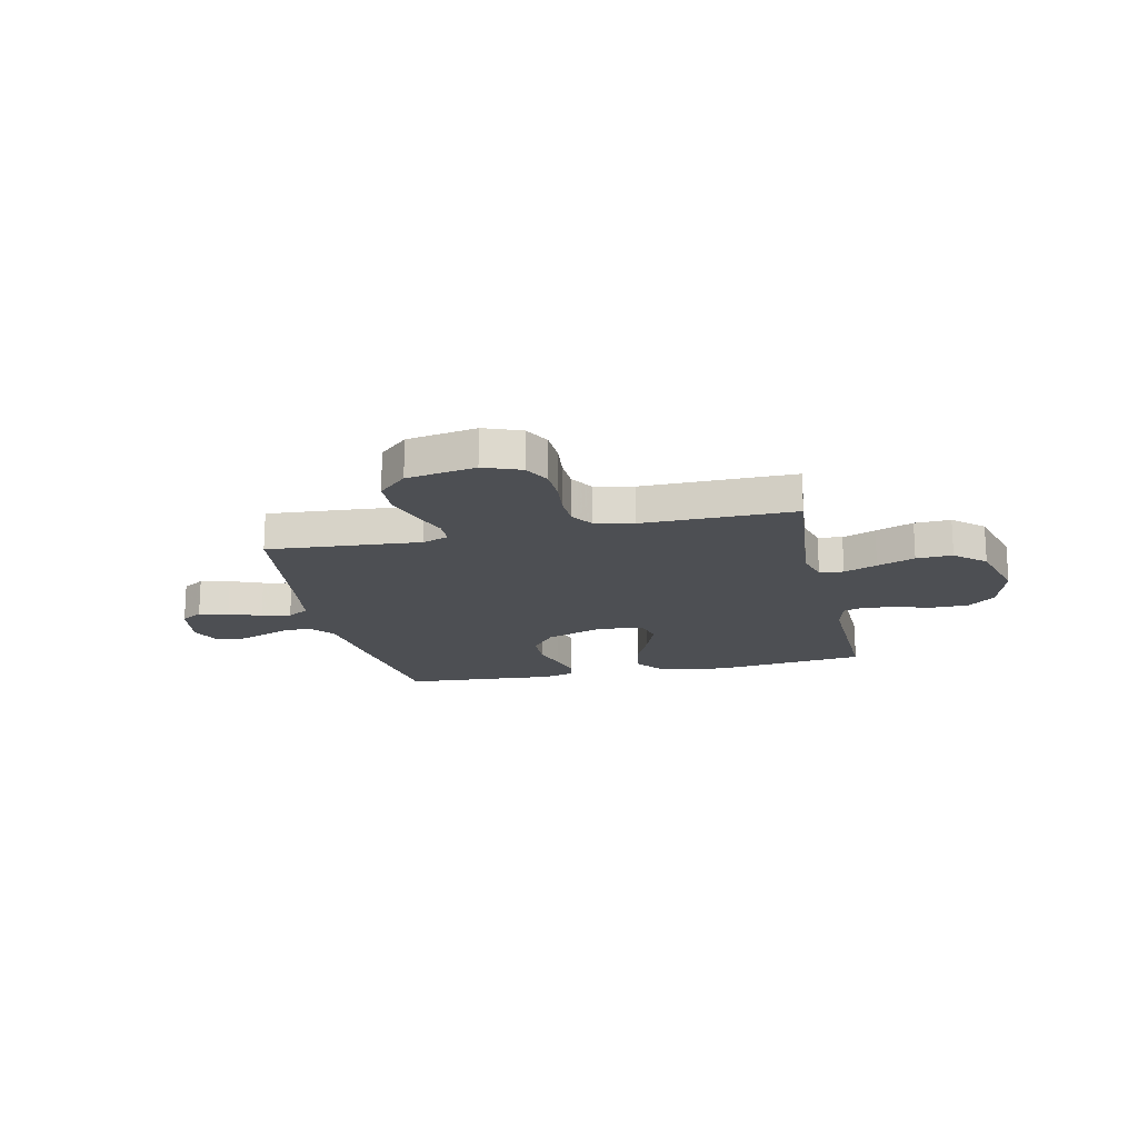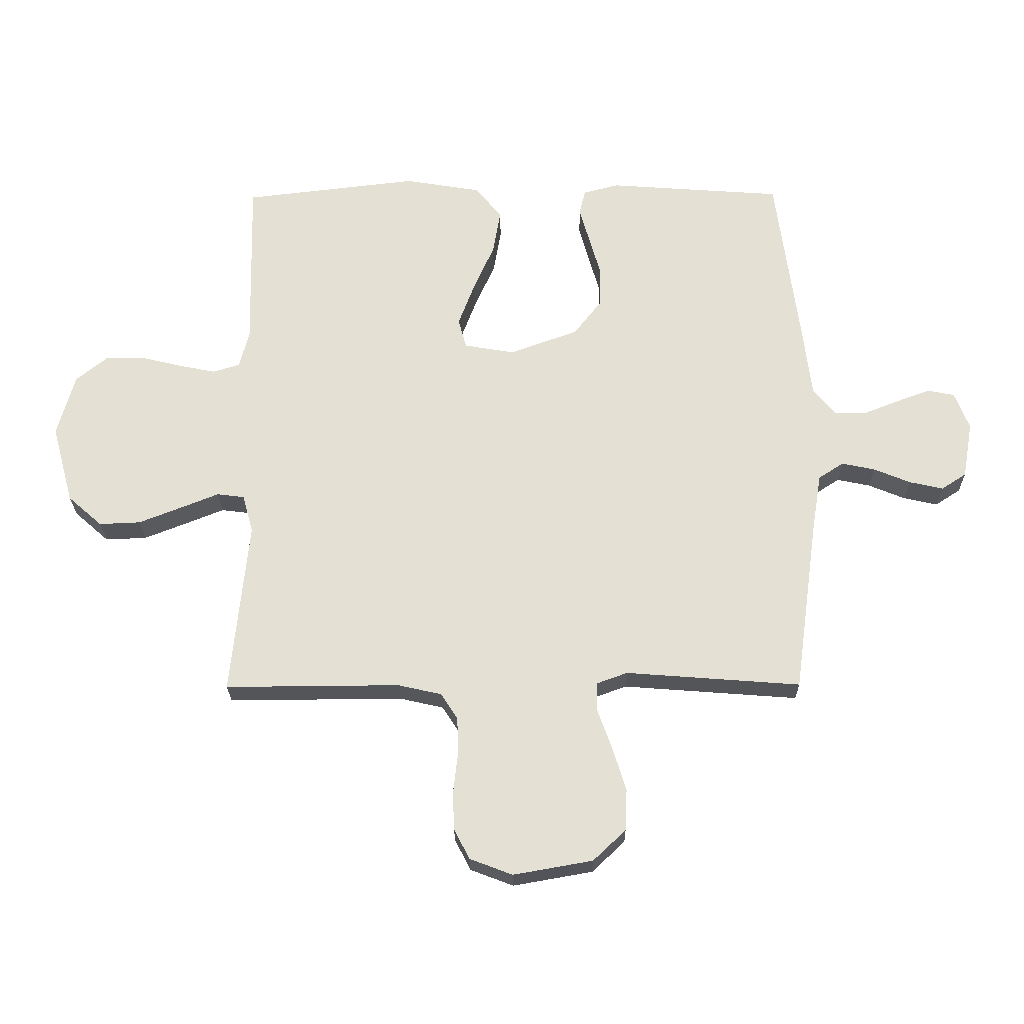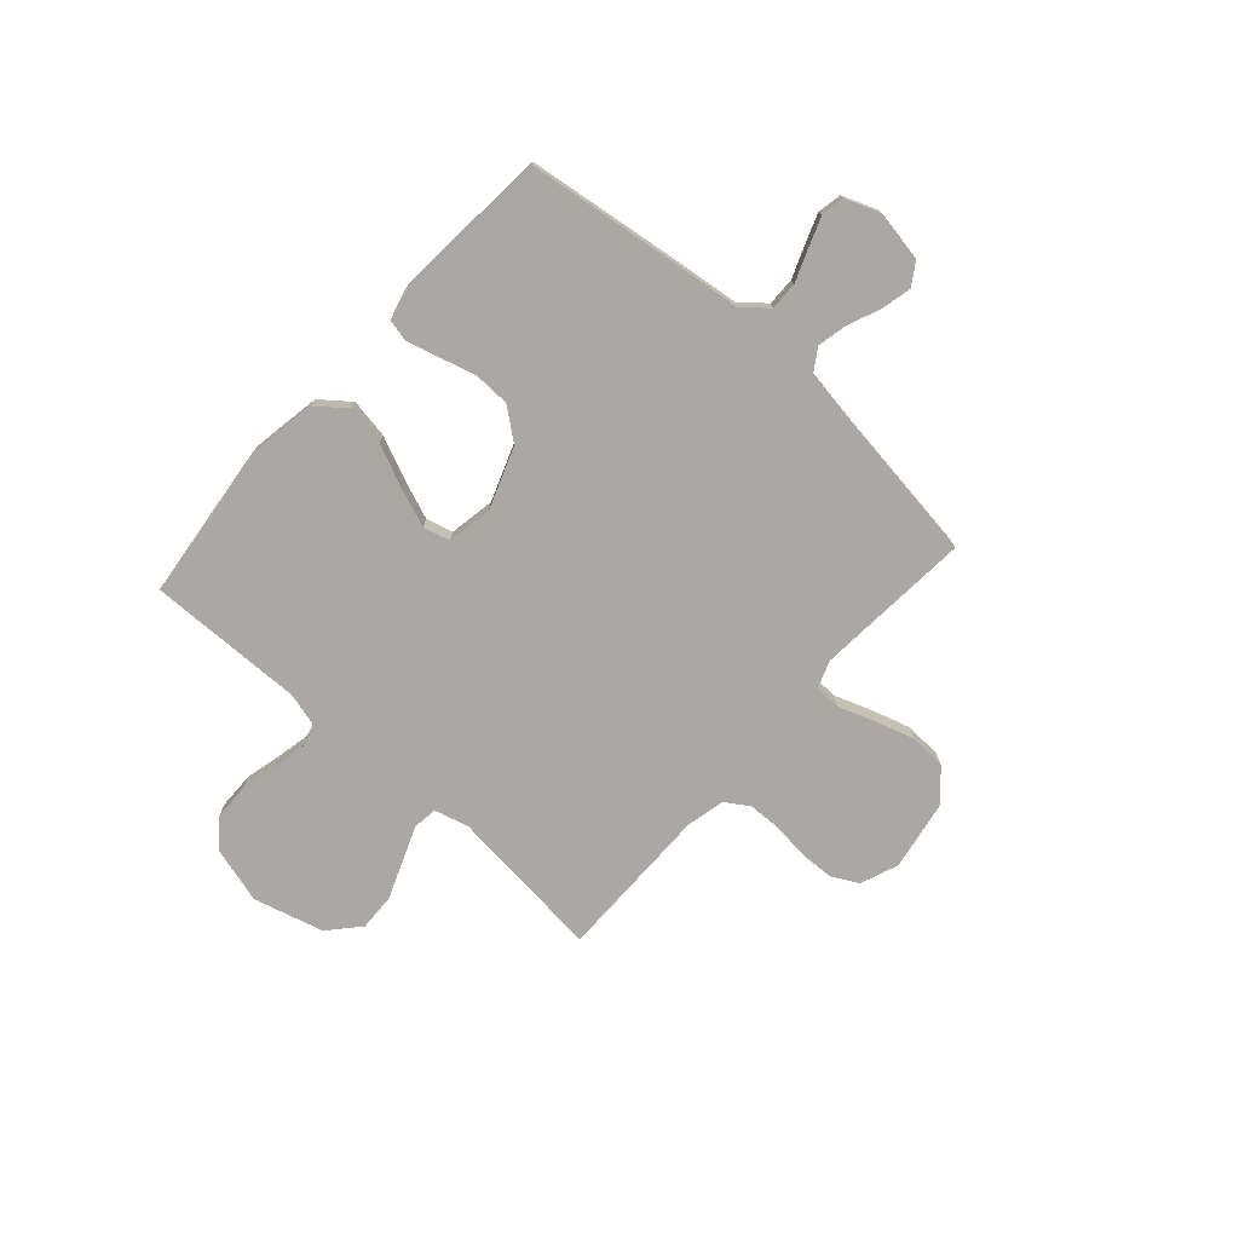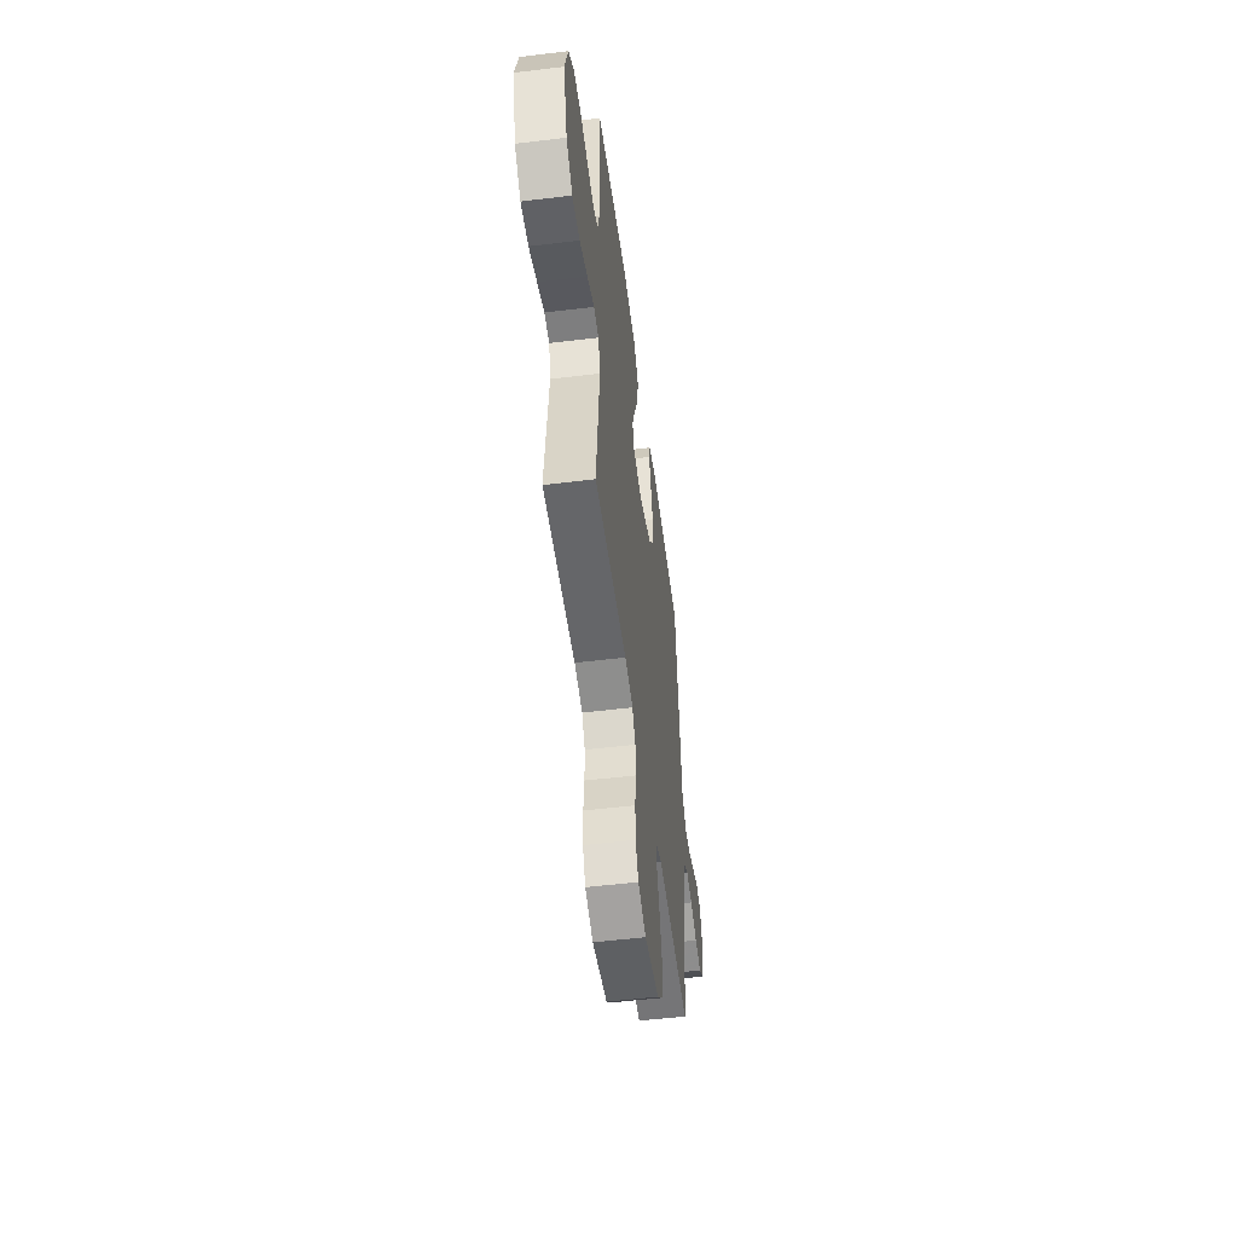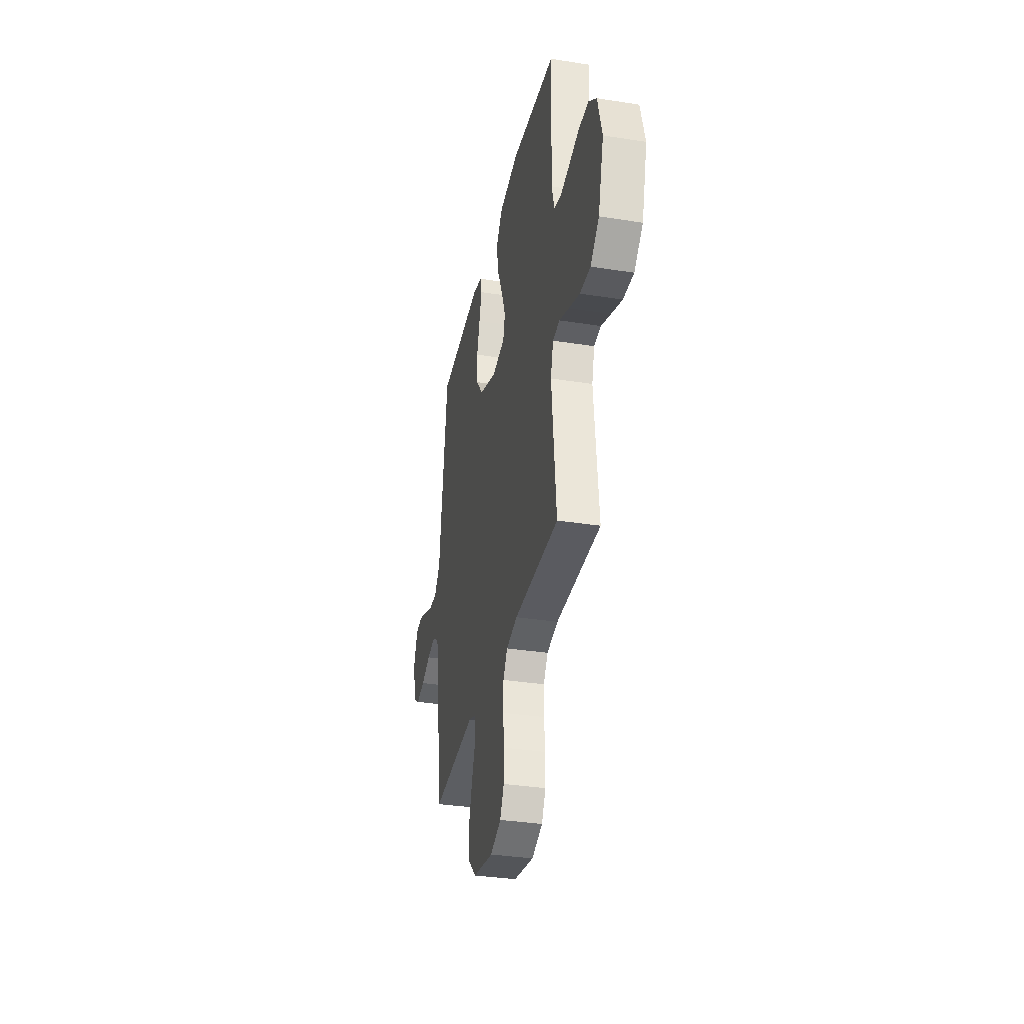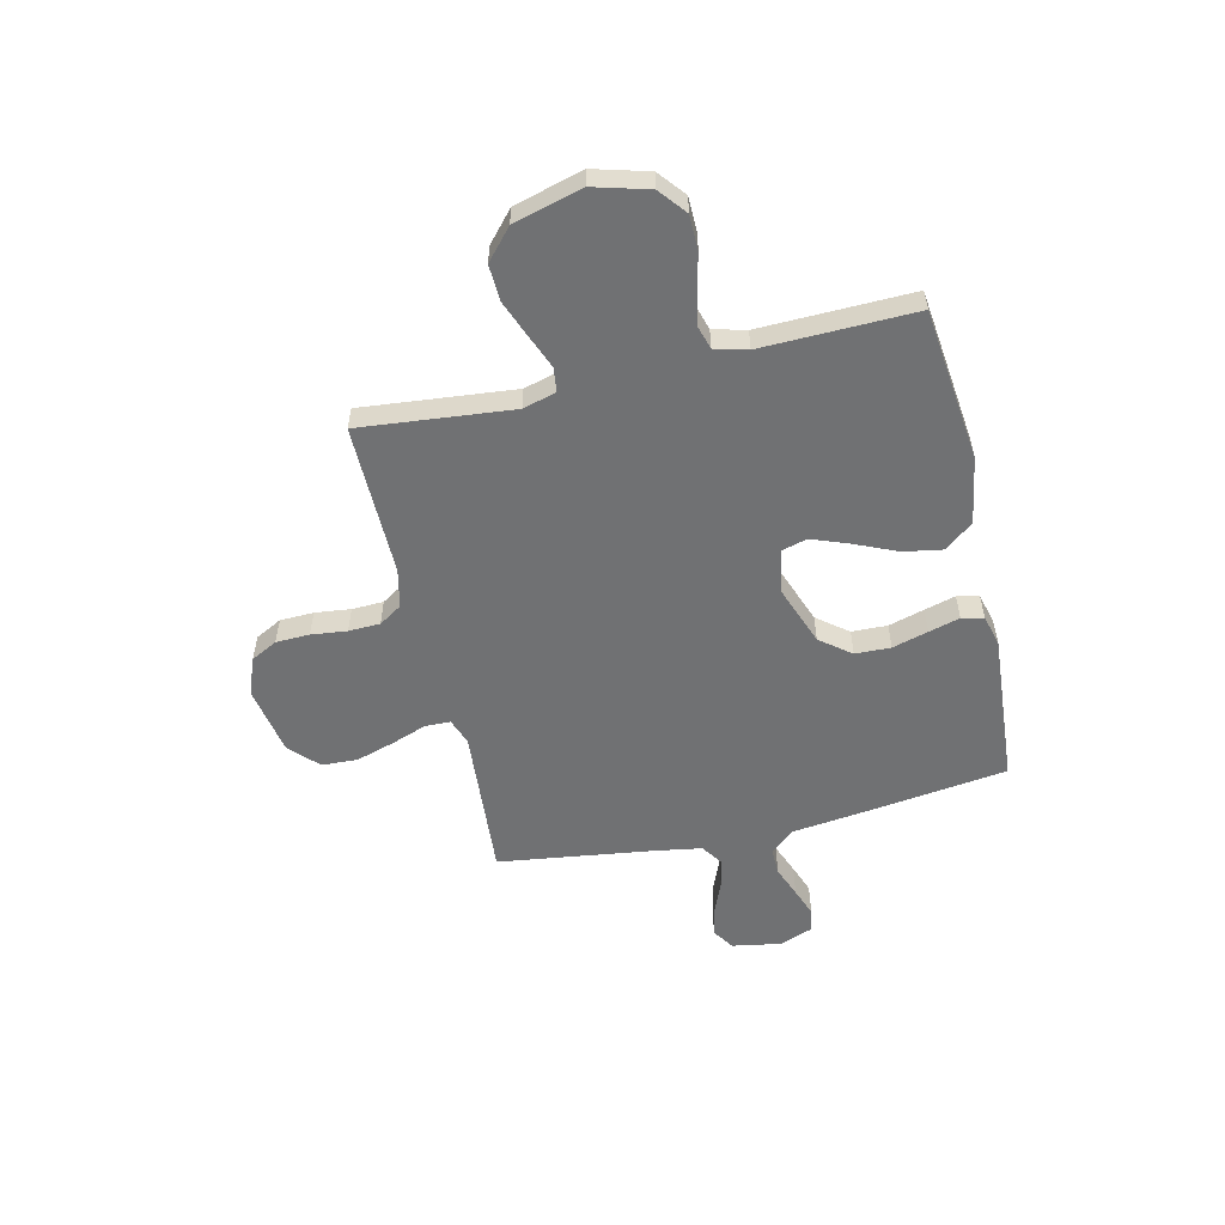
<metadata>
{"format":"obj","ext":"obj","renderer":"f3d","projection":"perspective","resolution":1024,"background":"white","views":[{"elev":-17.5,"azim":-167.5,"up":"+Y"},{"elev":-24.2,"azim":0.7,"up":"+Z"},{"elev":-75.2,"azim":48.1,"up":"+Y"},{"elev":-52.3,"azim":-82.5,"up":"+Z"},{"elev":-33.9,"azim":-102.1,"up":"+Z"},{"elev":-55.2,"azim":-76.9,"up":"+Y"}]}
</metadata>
<code>
v -0.5 0.07 0.5
v -0.2 0.07 0.535
v -0.068 0.07 0.513
v -0.024 0.07 0.457
v -0.037 0.07 0.381
v -0.073 0.07 0.299
v -0.101 0.07 0.225
v -0.087 0.07 0.174
v 0 0.07 0.159
v 0.117 0.07 0.202
v 0.164 0.07 0.262
v 0.166 0.07 0.332
v 0.146 0.07 0.402
v 0.129 0.07 0.463
v 0.139 0.07 0.506
v 0.2 0.07 0.522
v 0.5 0.07 0.5
v 0.54 0.07 0.2
v 0.555 0.07 0.076
v 0.595 0.07 0.028
v 0.649 0.07 0.029
v 0.71 0.07 0.053
v 0.767 0.07 0.074
v 0.813 0.07 0.065
v 0.838 0.07 0
v 0.821 0.07 -0.097
v 0.778 0.07 -0.125
v 0.72 0.07 -0.112
v 0.657 0.07 -0.086
v 0.6 0.07 -0.074
v 0.557 0.07 -0.102
v 0.541 0.07 -0.2
v 0.5 0.07 -0.5
v 0.2 0.07 -0.477
v 0.148 0.07 -0.496
v 0.147 0.07 -0.546
v 0.172 0.07 -0.615
v 0.195 0.07 -0.69
v 0.192 0.07 -0.761
v 0.136 0.07 -0.814
v 0 0.07 -0.838
v -0.073 0.07 -0.81
v -0.1 0.07 -0.758
v -0.102 0.07 -0.692
v -0.094 0.07 -0.622
v -0.096 0.07 -0.56
v -0.125 0.07 -0.515
v -0.2 0.07 -0.498
v -0.5 0.07 -0.5
v -0.47 0.07 -0.2
v -0.488 0.07 -0.135
v -0.535 0.07 -0.129
v -0.6 0.07 -0.155
v -0.674 0.07 -0.184
v -0.745 0.07 -0.187
v -0.804 0.07 -0.135
v -0.841 0.07 0
v -0.811 0.07 0.108
v -0.758 0.07 0.151
v -0.69 0.07 0.152
v -0.62 0.07 0.135
v -0.556 0.07 0.122
v -0.51 0.07 0.136
v -0.493 0.07 0.2
v -0.5 0 0.5
v -0.2 0 0.535
v -0.068 0 0.513
v -0.024 0 0.457
v -0.037 0 0.381
v -0.073 0 0.299
v -0.101 0 0.225
v -0.087 0 0.174
v 0 0 0.159
v 0.117 0 0.202
v 0.164 0 0.262
v 0.166 0 0.332
v 0.146 0 0.402
v 0.129 0 0.463
v 0.139 0 0.506
v 0.2 0 0.522
v 0.5 0 0.5
v 0.54 0 0.2
v 0.555 0 0.076
v 0.595 0 0.028
v 0.649 0 0.029
v 0.71 0 0.053
v 0.767 0 0.074
v 0.813 0 0.065
v 0.838 0 0
v 0.821 0 -0.097
v 0.778 0 -0.125
v 0.72 0 -0.112
v 0.657 0 -0.086
v 0.6 0 -0.074
v 0.557 0 -0.102
v 0.541 0 -0.2
v 0.5 0 -0.5
v 0.2 0 -0.477
v 0.148 0 -0.496
v 0.147 0 -0.546
v 0.172 0 -0.615
v 0.195 0 -0.69
v 0.192 0 -0.761
v 0.136 0 -0.814
v 0 0 -0.838
v -0.073 0 -0.81
v -0.1 0 -0.758
v -0.102 0 -0.692
v -0.094 0 -0.622
v -0.096 0 -0.56
v -0.125 0 -0.515
v -0.2 0 -0.498
v -0.5 0 -0.5
v -0.47 0 -0.2
v -0.488 0 -0.135
v -0.535 0 -0.129
v -0.6 0 -0.155
v -0.674 0 -0.184
v -0.745 0 -0.187
v -0.804 0 -0.135
v -0.841 0 0
v -0.811 0 0.108
v -0.758 0 0.151
v -0.69 0 0.152
v -0.62 0 0.135
v -0.556 0 0.122
v -0.51 0 0.136
v -0.493 0 0.2
f 58 59 60 61
f 58 61 62
f 57 58 62
f 56 57 62 63
f 52 53 54 55
f 52 55 56 63
f 48 49 50
f 47 48 50 51
f 42 43 44 45
f 42 45 46
f 41 42 46
f 40 41 46
f 39 40 46 47
f 36 37 38 39
f 32 33 34
f 31 32 34 35
f 26 27 28 29
f 26 29 30
f 25 26 30
f 24 25 30
f 21 22 23 24
f 21 24 30 31
f 16 17 18 19
f 14 15 16 19
f 12 13 14 19
f 11 12 19 20
f 10 11 20
f 9 10 20
f 8 9 20
f 3 4 5 6
f 3 6 7
f 64 1 2 3
f 64 3 7
f 51 52 63 64
f 51 64 7 8
f 36 39 47 51
f 35 36 51 8
f 20 21 31 35
f 8 20 35
f 125 124 123 122
f 126 125 122
f 126 122 121
f 127 126 121 120
f 119 118 117 116
f 127 120 119 116
f 114 113 112
f 115 114 112 111
f 109 108 107 106
f 110 109 106
f 110 106 105
f 110 105 104
f 111 110 104 103
f 103 102 101 100
f 98 97 96
f 99 98 96 95
f 93 92 91 90
f 94 93 90
f 94 90 89
f 94 89 88
f 88 87 86 85
f 95 94 88 85
f 83 82 81 80
f 83 80 79 78
f 83 78 77 76
f 84 83 76 75
f 84 75 74
f 84 74 73
f 84 73 72
f 70 69 68 67
f 71 70 67
f 67 66 65 128
f 71 67 128
f 128 127 116 115
f 72 71 128 115
f 115 111 103 100
f 72 115 100 99
f 99 95 85 84
f 99 84 72
f 1 65 66 2
f 2 66 67 3
f 3 67 68 4
f 4 68 69 5
f 5 69 70 6
f 6 70 71 7
f 7 71 72 8
f 8 72 73 9
f 9 73 74 10
f 10 74 75 11
f 11 75 76 12
f 12 76 77 13
f 13 77 78 14
f 14 78 79 15
f 15 79 80 16
f 16 80 81 17
f 17 81 82 18
f 18 82 83 19
f 19 83 84 20
f 20 84 85 21
f 21 85 86 22
f 22 86 87 23
f 23 87 88 24
f 24 88 89 25
f 25 89 90 26
f 26 90 91 27
f 27 91 92 28
f 28 92 93 29
f 29 93 94 30
f 30 94 95 31
f 31 95 96 32
f 32 96 97 33
f 33 97 98 34
f 34 98 99 35
f 35 99 100 36
f 36 100 101 37
f 37 101 102 38
f 38 102 103 39
f 39 103 104 40
f 40 104 105 41
f 41 105 106 42
f 42 106 107 43
f 43 107 108 44
f 44 108 109 45
f 45 109 110 46
f 46 110 111 47
f 47 111 112 48
f 48 112 113 49
f 49 113 114 50
f 50 114 115 51
f 51 115 116 52
f 52 116 117 53
f 53 117 118 54
f 54 118 119 55
f 55 119 120 56
f 56 120 121 57
f 57 121 122 58
f 58 122 123 59
f 59 123 124 60
f 60 124 125 61
f 61 125 126 62
f 62 126 127 63
f 63 127 128 64
f 64 128 65 1

</code>
